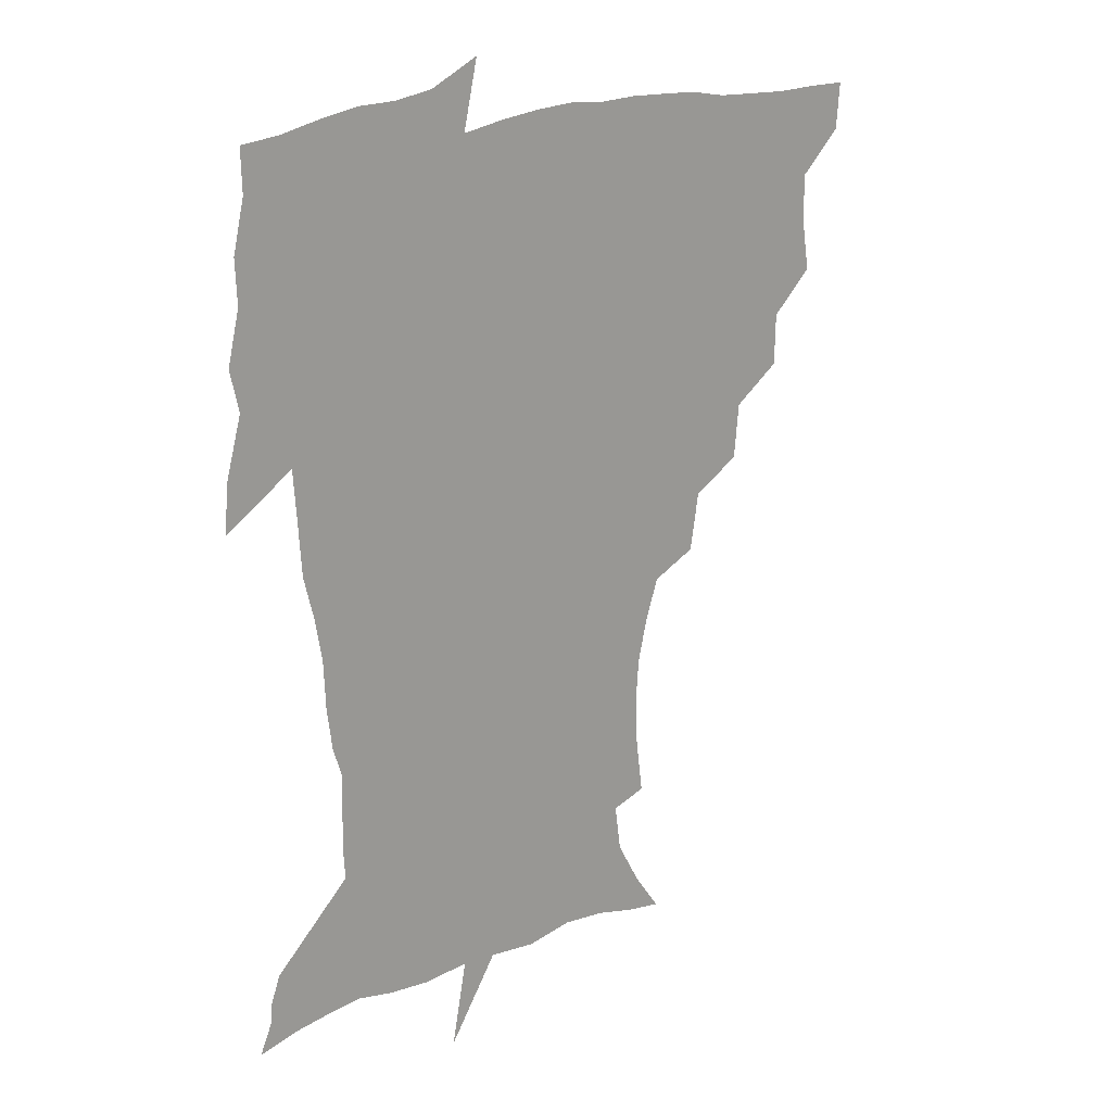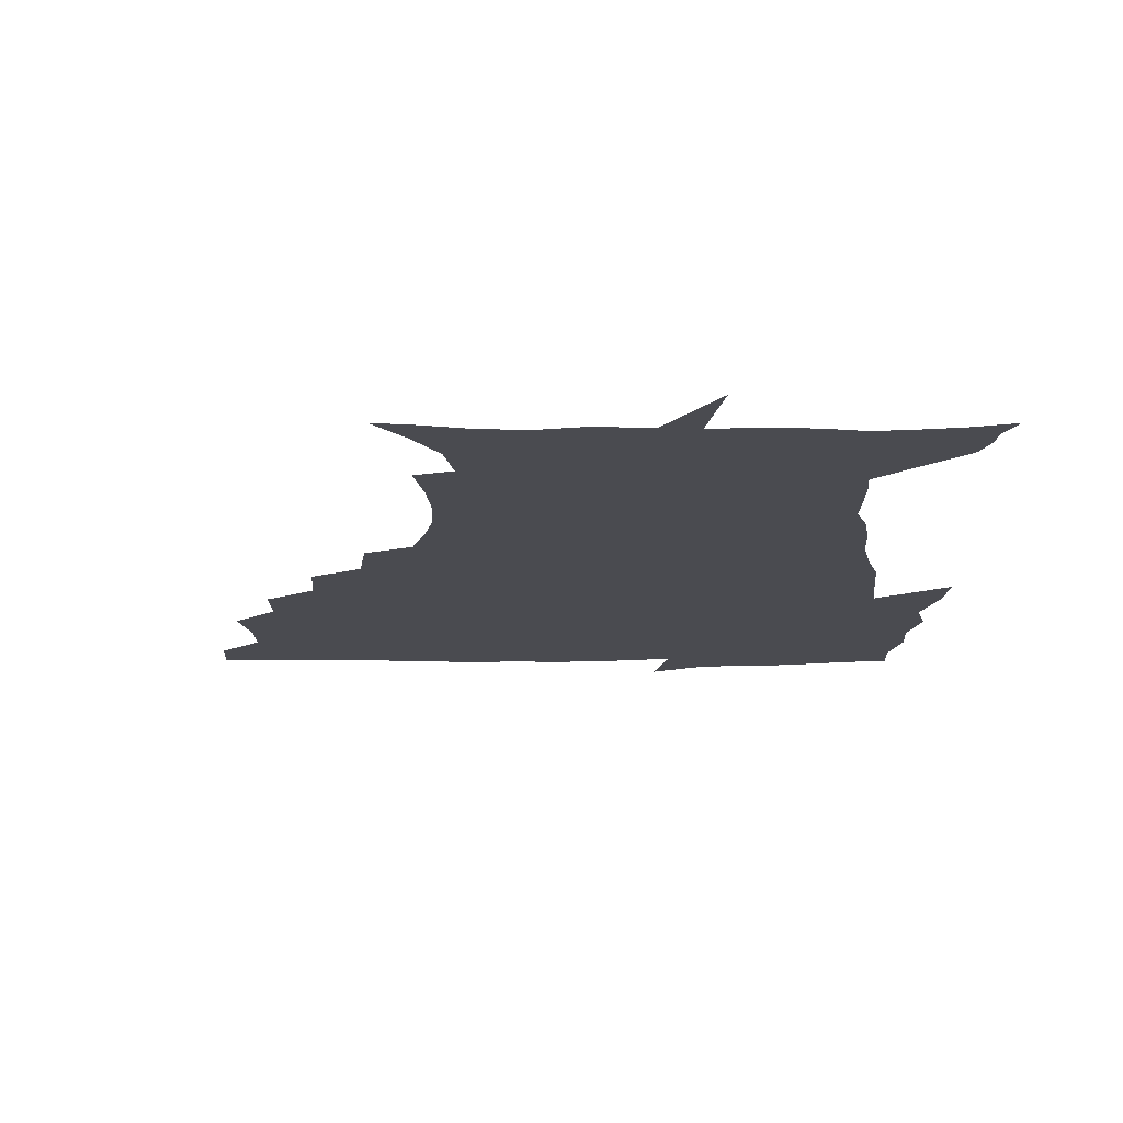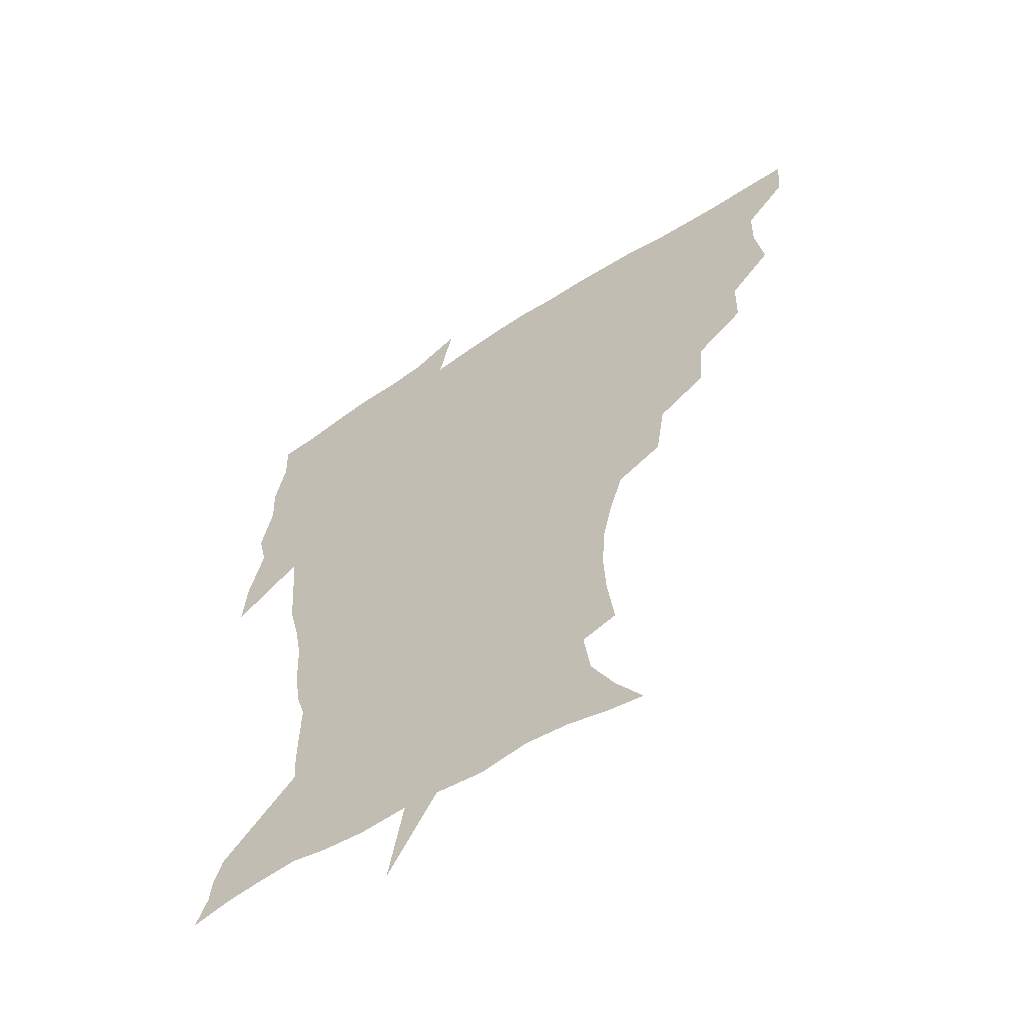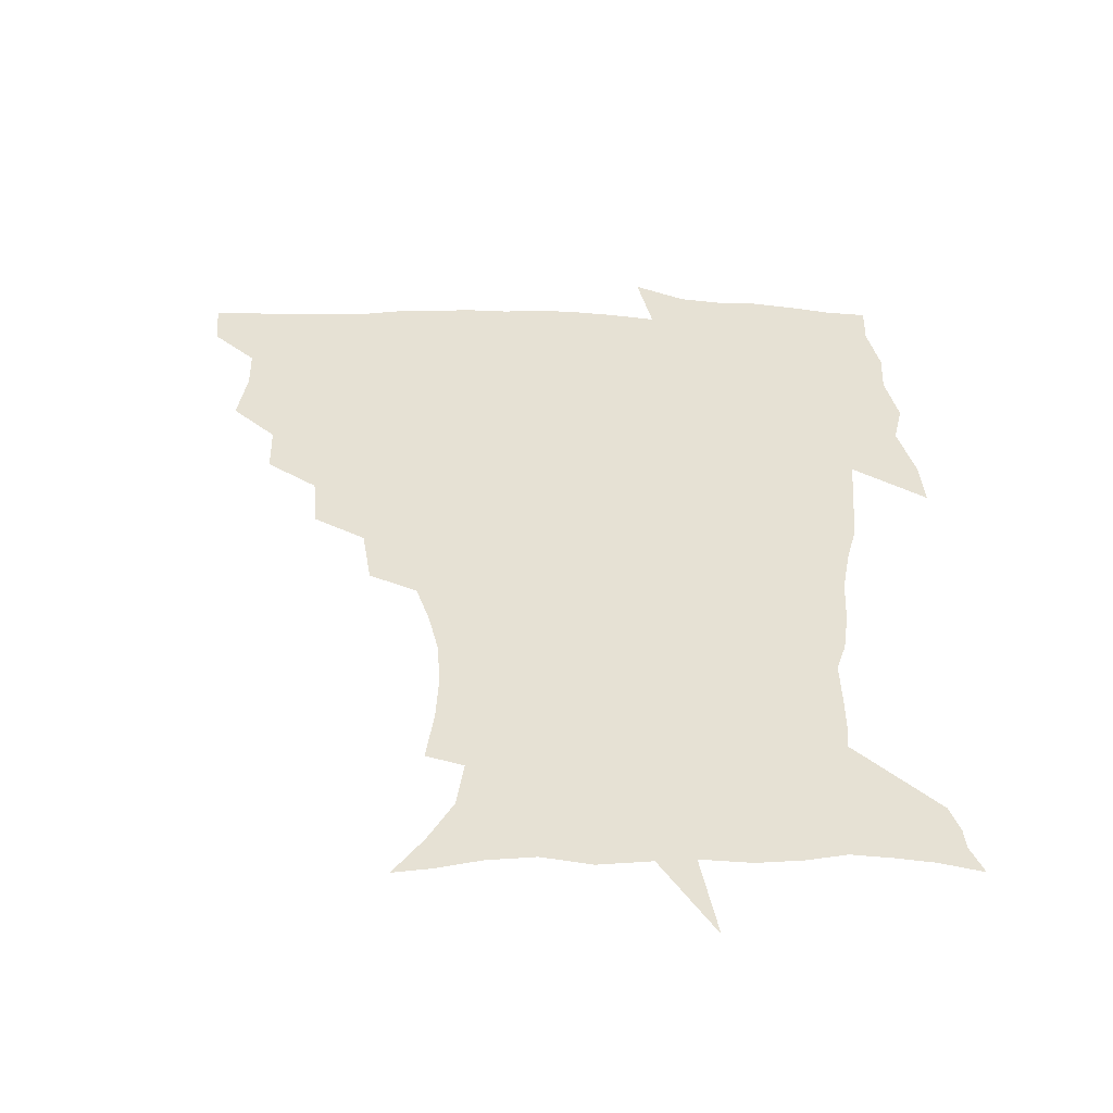
<metadata>
{"format":"obj","ext":"obj","renderer":"f3d","projection":"perspective","resolution":1024,"background":"white","views":[{"elev":19.9,"azim":140.0,"up":"+Y"},{"elev":-14.5,"azim":1.3,"up":"+Z"},{"elev":-57.9,"azim":-146.1,"up":"+Y"},{"elev":-51.4,"azim":-1.3,"up":"+Y"}]}
</metadata>
<code>
v 452.3 448.9 0
v 450.9 466.2 0
v 465.1 397 0
v 468.3 417.3 0
v 468 433.6 0
v 467.8 448.8 0
v 466.3 466.5 0
v 481.5 362.4 0
v 481 381.4 0
v 485 403.3 0
v 484.4 419.2 0
v 483.6 434.7 0
v 482.6 450.4 0
v 482 466.1 0
v 501.5 329 0
v 499.6 349.4 0
v 501.1 371.9 0
v 502 390.4 0
v 501.3 405.9 0
v 500.4 420.7 0
v 499.8 435.3 0
v 499.1 449.8 0
v 497.2 466.9 0
v 523.3 296.6 0
v 519.9 318.2 0
v 518.8 341 0
v 516.9 358 0
v 518 377.9 0
v 516.2 391.6 0
v 516 407.1 0
v 515.3 421.7 0
v 514.4 436.1 0
v 513.4 450.7 0
v 512 467.8 0
v 547 203.2 0
v 549.6 223.3 0
v 550.5 240.9 0
v 549.2 257.7 0
v 545.6 272.9 0
v 540.5 288.4 0
v 536.8 308.9 0
v 534.5 327.8 0
v 533.7 347.4 0
v 532.4 363 0
v 532.1 379.1 0
v 531.5 393.9 0
v 530.6 408.1 0
v 529.9 422.5 0
v 529 437 0
v 527.9 452.1 0
v 526.7 470.5 0
v 538.3 150 0
v 548.8 164.9 0
v 557.8 181.3 0
v 560.3 198.8 0
v 560.8 216.8 0
v 561.4 234.3 0
v 560.6 250.2 0
v 558.5 264.9 0
v 555.4 279.6 0
v 552.2 297.6 0
v 549.7 315.1 0
v 548.4 333.5 0
v 547.2 349 0
v 546.6 365.5 0
v 547.1 382 0
v 545.9 395.1 0
v 546.3 409.7 0
v 544.8 423.3 0
v 544.1 437.3 0
v 542.6 453.3 0
v 541 471.3 0
v 551.7 152.1 0
v 565.3 172.5 0
v 569.8 188.9 0
v 572.1 208 0
v 571.5 221.9 0
v 572.2 241.6 0
v 571.1 257.7 0
v 569.6 274.4 0
v 566.4 285.8 0
v 564.3 303.3 0
v 562.8 320.4 0
v 561.7 335.1 0
v 561.5 353.5 0
v 560.7 367.7 0
v 560.6 382.7 0
v 559.5 395.4 0
v 560.1 410.2 0
v 559.3 423.7 0
v 558.6 437.6 0
v 557.5 452.9 0
v 555.2 472 0
v 567.7 156.1 0
v 578.7 176.3 0
v 582.6 196.1 0
v 583.2 212.7 0
v 583.2 229.5 0
v 582.9 245.8 0
v 581.9 261.8 0
v 580.5 277.4 0
v 578.4 291.4 0
v 576.8 307.6 0
v 575.5 320.3 0
v 575.2 339.2 0
v 574.7 354.5 0
v 574.1 368.1 0
v 574.2 383.6 0
v 574.3 397.4 0
v 574 410.7 0
v 573.1 424.4 0
v 572.9 438 0
v 572.2 452 0
v 569.6 471.5 0
v 584.6 157.9 0
v 592.5 180.1 0
v 594.2 197.5 0
v 594.5 214.2 0
v 594.1 229.3 0
v 593.3 247.4 0
v 592.8 263 0
v 591.9 280.1 0
v 590.4 293.7 0
v 589.1 308.1 0
v 588.5 323.5 0
v 588.3 341.6 0
v 588.1 356.5 0
v 588 369.8 0
v 587.8 383.3 0
v 588.1 397.9 0
v 587.8 411.2 0
v 588 424.6 0
v 587.5 438 0
v 586.1 453.2 0
v 583.6 472.8 0
v 602.4 154.8 0
v 605.6 179.6 0
v 606.1 199.8 0
v 605.9 216.1 0
v 605.5 233 0
v 604.9 245.9 0
v 603.7 263.2 0
v 603.3 282.1 0
v 602.5 295.7 0
v 601.7 309.9 0
v 601.5 326.6 0
v 601.3 341.9 0
v 601.3 355.3 0
v 601.3 370.2 0
v 601.7 384.8 0
v 601.8 398.3 0
v 601.9 411.6 0
v 602.1 424.9 0
v 601.5 438.9 0
v 600.2 454.5 0
v 598.2 472 0
v 621.3 156.8 0
v 618.8 182.6 0
v 617.9 201 0
v 617.3 219.4 0
v 616.8 234 0
v 616.4 248.6 0
v 615.5 262.2 0
v 614.6 282.2 0
v 614.4 296.9 0
v 614.3 311.7 0
v 614.1 327 0
v 614.1 342.8 0
v 614.3 355.6 0
v 614.7 372.1 0
v 614.9 385 0
v 615.3 399.4 0
v 615.8 411.9 0
v 616.2 425 0
v 615.9 439 0
v 615 454 0
v 613.5 470.3 0
v 640.6 126.4 0
v 634.6 157.9 0
v 632.1 180.6 0
v 629.8 201 0
v 628.5 218.6 0
v 627.8 235.2 0
v 627.5 250.3 0
v 627.1 264 0
v 626.2 282.4 0
v 626.4 296.4 0
v 626.3 313.5 0
v 626.8 327 0
v 627 341.6 0
v 627.3 356.6 0
v 627.4 372.3 0
v 628.1 384.8 0
v 628.5 398.4 0
v 629.1 411.9 0
v 629.6 425.1 0
v 630.6 438.3 0
v 631.1 451.8 0
v 629.9 467.6 0
v 624.4 492.5 0
v 652.7 156.7 0
v 645.2 181.6 0
v 642 200 0
v 640.1 216.6 0
v 638.8 233.5 0
v 638.4 250 0
v 638.4 264.1 0
v 637.9 281.2 0
v 638.7 294.8 0
v 639.1 309.9 0
v 639.6 324.5 0
v 640.2 339.1 0
v 640.2 356 0
v 640.5 370.6 0
v 641.2 384 0
v 642.1 396.8 0
v 642.4 411.6 0
v 643.2 424.3 0
v 644.2 438.3 0
v 644.7 451.6 0
v 644.6 466 0
v 643.1 483.5 0
v 669 158.3 0
v 659.6 179.7 0
v 654.8 197.7 0
v 651.3 215.7 0
v 650.2 230.4 0
v 649.2 247.6 0
v 649.5 262.1 0
v 650.1 276.6 0
v 650.7 291.8 0
v 651.7 306.3 0
v 652.7 320.8 0
v 653.4 335.9 0
v 653.3 353.4 0
v 653.7 368.8 0
v 654.5 382.9 0
v 655 398 0
v 655.6 411.3 0
v 656.6 424.9 0
v 657.4 438 0
v 658.3 451.1 0
v 658.8 465.1 0
v 658.2 481.3 0
v 682.8 161.1 0
v 673.2 178.7 0
v 668.3 194.5 0
v 663.6 211.3 0
v 661.1 227.2 0
v 660.5 242.8 0
v 661.1 256.8 0
v 661.9 271.4 0
v 663 286.3 0
v 663.9 301.8 0
v 664.4 319.2 0
v 666 333.6 0
v 667.8 348.2 0
v 667.7 365.2 0
v 667.4 382.2 0
v 667.9 396.6 0
v 668.7 410.3 0
v 669.3 424.5 0
v 670.5 437.4 0
v 671.6 450.5 0
v 672.9 463.9 0
v 672.7 481.1 0
v 697.1 159.8 0
v 687.5 175.9 0
v 684.2 188 0
v 676.4 206.7 0
v 673.2 220.6 0
v 672.7 234.8 0
v 672.2 250.6 0
v 673.1 265 0
v 675.8 277.6 0
v 676.2 295.2 0
v 678.2 310.4 0
v 680.7 325.2 0
v 682.2 341.8 0
v 682 360.4 0
v 681.3 378.5 0
v 682.1 393.1 0
v 681.6 408.9 0
v 682.5 422.6 0
v 683.1 436.8 0
v 684.8 449.5 0
v 686.5 462.6 0
v 687.8 478.6 0
v 710.5 158.1 0
v 703.2 171.3 0
v 699.4 182.4 0
v 695.8 194 0
v 687.2 211 0
v 687.8 220.4 0
v 687.7 234.2 0
v 687.2 250.5 0
v 690.8 262.1 0
v 692.8 277.4 0
v 693.6 295.6 0
v 696.5 311.7 0
v 700.4 327.4 0
v 701.7 346.6 0
v 703.1 365.9 0
v 699.2 385.9 0
v 697.7 403 0
v 695.8 420.1 0
v 696.6 434.3 0
v 697.4 448.1 0
v 700.3 461.1 0
v 703.1 475.4 0
v 725.5 154.3 0
v 720.8 165.2 0
v 720.2 172.6 0
v 716.7 182.6 0
v 729.7 348.7 0
v 728.1 366.8 0
v 722.1 388.5 0
v 725.6 403.7 0
v 721 423.1 0
v 721.7 439.2 0
v 717.4 458.2 0
v 717.8 473.9 0
v 721 496 0
f 5 6 1
f 1 6 2
f 6 7 2
f 9 10 3
f 3 10 4
f 10 11 4
f 4 11 5
f 11 12 5
f 5 12 6
f 12 13 6
f 6 13 7
f 13 14 7
f 16 17 8
f 8 17 9
f 17 18 9
f 9 18 10
f 18 19 10
f 10 19 11
f 19 20 11
f 11 20 12
f 20 21 12
f 12 21 13
f 21 22 13
f 13 22 14
f 22 23 14
f 25 26 15
f 15 26 16
f 26 27 16
f 16 27 17
f 27 28 17
f 17 28 18
f 28 29 18
f 18 29 19
f 29 30 19
f 19 30 20
f 30 31 20
f 20 31 21
f 31 32 21
f 21 32 22
f 32 33 22
f 22 33 23
f 33 34 23
f 40 41 24
f 24 41 25
f 41 42 25
f 25 42 26
f 42 43 26
f 26 43 27
f 43 44 27
f 27 44 28
f 44 45 28
f 28 45 29
f 45 46 29
f 29 46 30
f 46 47 30
f 30 47 31
f 47 48 31
f 31 48 32
f 48 49 32
f 32 49 33
f 49 50 33
f 33 50 34
f 50 51 34
f 55 56 35
f 35 56 36
f 56 57 36
f 36 57 37
f 57 58 37
f 37 58 38
f 58 59 38
f 38 59 39
f 59 60 39
f 39 60 40
f 60 61 40
f 40 61 41
f 61 62 41
f 41 62 42
f 62 63 42
f 42 63 43
f 63 64 43
f 43 64 44
f 64 65 44
f 44 65 45
f 65 66 45
f 45 66 46
f 66 67 46
f 46 67 47
f 67 68 47
f 47 68 48
f 68 69 48
f 48 69 49
f 69 70 49
f 49 70 50
f 70 71 50
f 50 71 51
f 71 72 51
f 52 73 53
f 73 74 53
f 53 74 54
f 74 75 54
f 54 75 55
f 75 76 55
f 55 76 56
f 76 77 56
f 56 77 57
f 77 78 57
f 57 78 58
f 78 79 58
f 58 79 59
f 79 80 59
f 59 80 60
f 80 81 60
f 60 81 61
f 81 82 61
f 61 82 62
f 82 83 62
f 62 83 63
f 83 84 63
f 63 84 64
f 84 85 64
f 64 85 65
f 85 86 65
f 65 86 66
f 86 87 66
f 66 87 67
f 87 88 67
f 67 88 68
f 88 89 68
f 68 89 69
f 89 90 69
f 69 90 70
f 90 91 70
f 70 91 71
f 91 92 71
f 71 92 72
f 92 93 72
f 73 94 74
f 94 95 74
f 74 95 75
f 95 96 75
f 75 96 76
f 96 97 76
f 76 97 77
f 97 98 77
f 77 98 78
f 98 99 78
f 78 99 79
f 99 100 79
f 79 100 80
f 100 101 80
f 80 101 81
f 101 102 81
f 81 102 82
f 102 103 82
f 82 103 83
f 103 104 83
f 83 104 84
f 104 105 84
f 84 105 85
f 105 106 85
f 85 106 86
f 106 107 86
f 86 107 87
f 107 108 87
f 87 108 88
f 108 109 88
f 88 109 89
f 109 110 89
f 89 110 90
f 110 111 90
f 90 111 91
f 111 112 91
f 91 112 92
f 112 113 92
f 92 113 93
f 113 114 93
f 94 115 95
f 115 116 95
f 95 116 96
f 116 117 96
f 96 117 97
f 117 118 97
f 97 118 98
f 118 119 98
f 98 119 99
f 119 120 99
f 99 120 100
f 120 121 100
f 100 121 101
f 121 122 101
f 101 122 102
f 122 123 102
f 102 123 103
f 123 124 103
f 103 124 104
f 124 125 104
f 104 125 105
f 125 126 105
f 105 126 106
f 126 127 106
f 106 127 107
f 127 128 107
f 107 128 108
f 128 129 108
f 108 129 109
f 129 130 109
f 109 130 110
f 130 131 110
f 110 131 111
f 131 132 111
f 111 132 112
f 132 133 112
f 112 133 113
f 133 134 113
f 113 134 114
f 134 135 114
f 115 136 116
f 136 137 116
f 116 137 117
f 137 138 117
f 117 138 118
f 138 139 118
f 118 139 119
f 139 140 119
f 119 140 120
f 140 141 120
f 120 141 121
f 141 142 121
f 121 142 122
f 142 143 122
f 122 143 123
f 143 144 123
f 123 144 124
f 144 145 124
f 124 145 125
f 145 146 125
f 125 146 126
f 146 147 126
f 126 147 127
f 147 148 127
f 127 148 128
f 148 149 128
f 128 149 129
f 149 150 129
f 129 150 130
f 150 151 130
f 130 151 131
f 151 152 131
f 131 152 132
f 152 153 132
f 132 153 133
f 153 154 133
f 133 154 134
f 154 155 134
f 134 155 135
f 155 156 135
f 136 157 137
f 157 158 137
f 137 158 138
f 158 159 138
f 138 159 139
f 159 160 139
f 139 160 140
f 160 161 140
f 140 161 141
f 161 162 141
f 141 162 142
f 162 163 142
f 142 163 143
f 163 164 143
f 143 164 144
f 164 165 144
f 144 165 145
f 165 166 145
f 145 166 146
f 166 167 146
f 146 167 147
f 167 168 147
f 147 168 148
f 168 169 148
f 148 169 149
f 169 170 149
f 149 170 150
f 170 171 150
f 150 171 151
f 171 172 151
f 151 172 152
f 172 173 152
f 152 173 153
f 173 174 153
f 153 174 154
f 174 175 154
f 154 175 155
f 175 176 155
f 155 176 156
f 176 177 156
f 178 179 157
f 157 179 158
f 179 180 158
f 158 180 159
f 180 181 159
f 159 181 160
f 181 182 160
f 160 182 161
f 182 183 161
f 161 183 162
f 183 184 162
f 162 184 163
f 184 185 163
f 163 185 164
f 185 186 164
f 164 186 165
f 186 187 165
f 165 187 166
f 187 188 166
f 166 188 167
f 188 189 167
f 167 189 168
f 189 190 168
f 168 190 169
f 190 191 169
f 169 191 170
f 191 192 170
f 170 192 171
f 192 193 171
f 171 193 172
f 193 194 172
f 172 194 173
f 194 195 173
f 173 195 174
f 195 196 174
f 174 196 175
f 196 197 175
f 175 197 176
f 197 198 176
f 176 198 177
f 198 199 177
f 179 201 180
f 201 202 180
f 180 202 181
f 202 203 181
f 181 203 182
f 203 204 182
f 182 204 183
f 204 205 183
f 183 205 184
f 205 206 184
f 184 206 185
f 206 207 185
f 185 207 186
f 207 208 186
f 186 208 187
f 208 209 187
f 187 209 188
f 209 210 188
f 188 210 189
f 210 211 189
f 189 211 190
f 211 212 190
f 190 212 191
f 212 213 191
f 191 213 192
f 213 214 192
f 192 214 193
f 214 215 193
f 193 215 194
f 215 216 194
f 194 216 195
f 216 217 195
f 195 217 196
f 217 218 196
f 196 218 197
f 218 219 197
f 197 219 198
f 219 220 198
f 198 220 199
f 220 221 199
f 199 221 200
f 221 222 200
f 201 223 202
f 223 224 202
f 202 224 203
f 224 225 203
f 203 225 204
f 225 226 204
f 204 226 205
f 226 227 205
f 205 227 206
f 227 228 206
f 206 228 207
f 228 229 207
f 207 229 208
f 229 230 208
f 208 230 209
f 230 231 209
f 209 231 210
f 231 232 210
f 210 232 211
f 232 233 211
f 211 233 212
f 233 234 212
f 212 234 213
f 234 235 213
f 213 235 214
f 235 236 214
f 214 236 215
f 236 237 215
f 215 237 216
f 237 238 216
f 216 238 217
f 238 239 217
f 217 239 218
f 239 240 218
f 218 240 219
f 240 241 219
f 219 241 220
f 241 242 220
f 220 242 221
f 242 243 221
f 221 243 222
f 243 244 222
f 223 245 224
f 245 246 224
f 224 246 225
f 246 247 225
f 225 247 226
f 247 248 226
f 226 248 227
f 248 249 227
f 227 249 228
f 249 250 228
f 228 250 229
f 250 251 229
f 229 251 230
f 251 252 230
f 230 252 231
f 252 253 231
f 231 253 232
f 253 254 232
f 232 254 233
f 254 255 233
f 233 255 234
f 255 256 234
f 234 256 235
f 256 257 235
f 235 257 236
f 257 258 236
f 236 258 237
f 258 259 237
f 237 259 238
f 259 260 238
f 238 260 239
f 260 261 239
f 239 261 240
f 261 262 240
f 240 262 241
f 262 263 241
f 241 263 242
f 263 264 242
f 242 264 243
f 264 265 243
f 243 265 244
f 265 266 244
f 245 267 246
f 267 268 246
f 246 268 247
f 268 269 247
f 247 269 248
f 269 270 248
f 248 270 249
f 270 271 249
f 249 271 250
f 271 272 250
f 250 272 251
f 272 273 251
f 251 273 252
f 273 274 252
f 252 274 253
f 274 275 253
f 253 275 254
f 275 276 254
f 254 276 255
f 276 277 255
f 255 277 256
f 277 278 256
f 256 278 257
f 278 279 257
f 257 279 258
f 279 280 258
f 258 280 259
f 280 281 259
f 259 281 260
f 281 282 260
f 260 282 261
f 282 283 261
f 261 283 262
f 283 284 262
f 262 284 263
f 284 285 263
f 263 285 264
f 285 286 264
f 264 286 265
f 286 287 265
f 265 287 266
f 287 288 266
f 267 289 268
f 289 290 268
f 268 290 269
f 290 291 269
f 269 291 270
f 291 292 270
f 270 292 271
f 292 293 271
f 271 293 272
f 293 294 272
f 272 294 273
f 294 295 273
f 273 295 274
f 295 296 274
f 274 296 275
f 296 297 275
f 275 297 276
f 297 298 276
f 276 298 277
f 298 299 277
f 277 299 278
f 299 300 278
f 278 300 279
f 300 301 279
f 279 301 280
f 301 302 280
f 280 302 281
f 302 303 281
f 281 303 282
f 303 304 282
f 282 304 283
f 304 305 283
f 283 305 284
f 305 306 284
f 284 306 285
f 306 307 285
f 285 307 286
f 307 308 286
f 286 308 287
f 308 309 287
f 287 309 288
f 309 310 288
f 289 311 290
f 311 312 290
f 290 312 291
f 312 313 291
f 291 313 292
f 313 314 292
f 292 314 293
f 303 315 304
f 315 316 304
f 304 316 305
f 316 317 305
f 305 317 306
f 317 318 306
f 306 318 307
f 318 319 307
f 307 319 308
f 319 320 308
f 308 320 309
f 320 321 309
f 309 321 310
f 321 322 310

</code>
